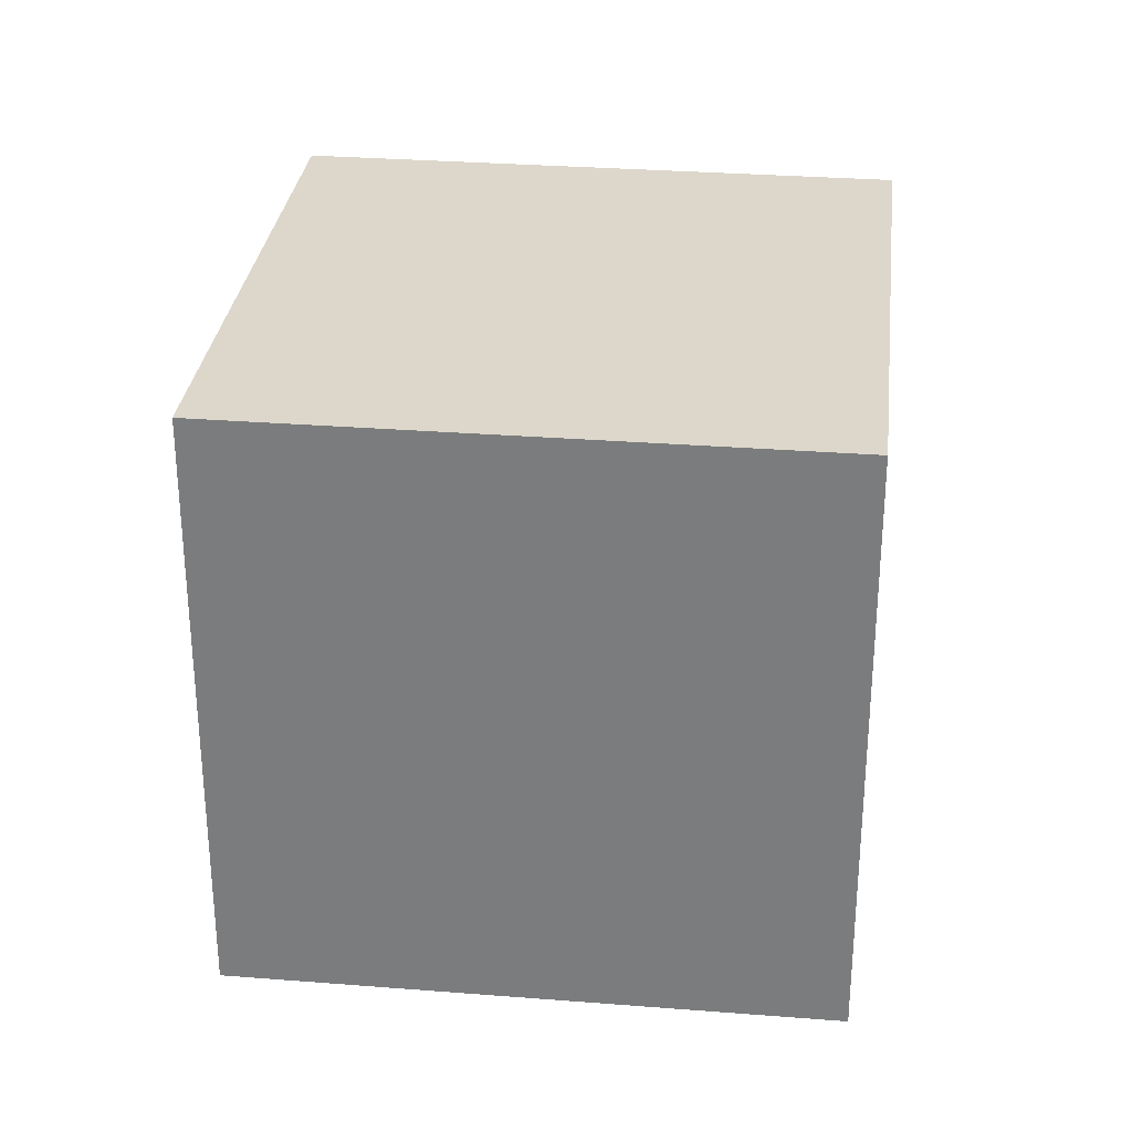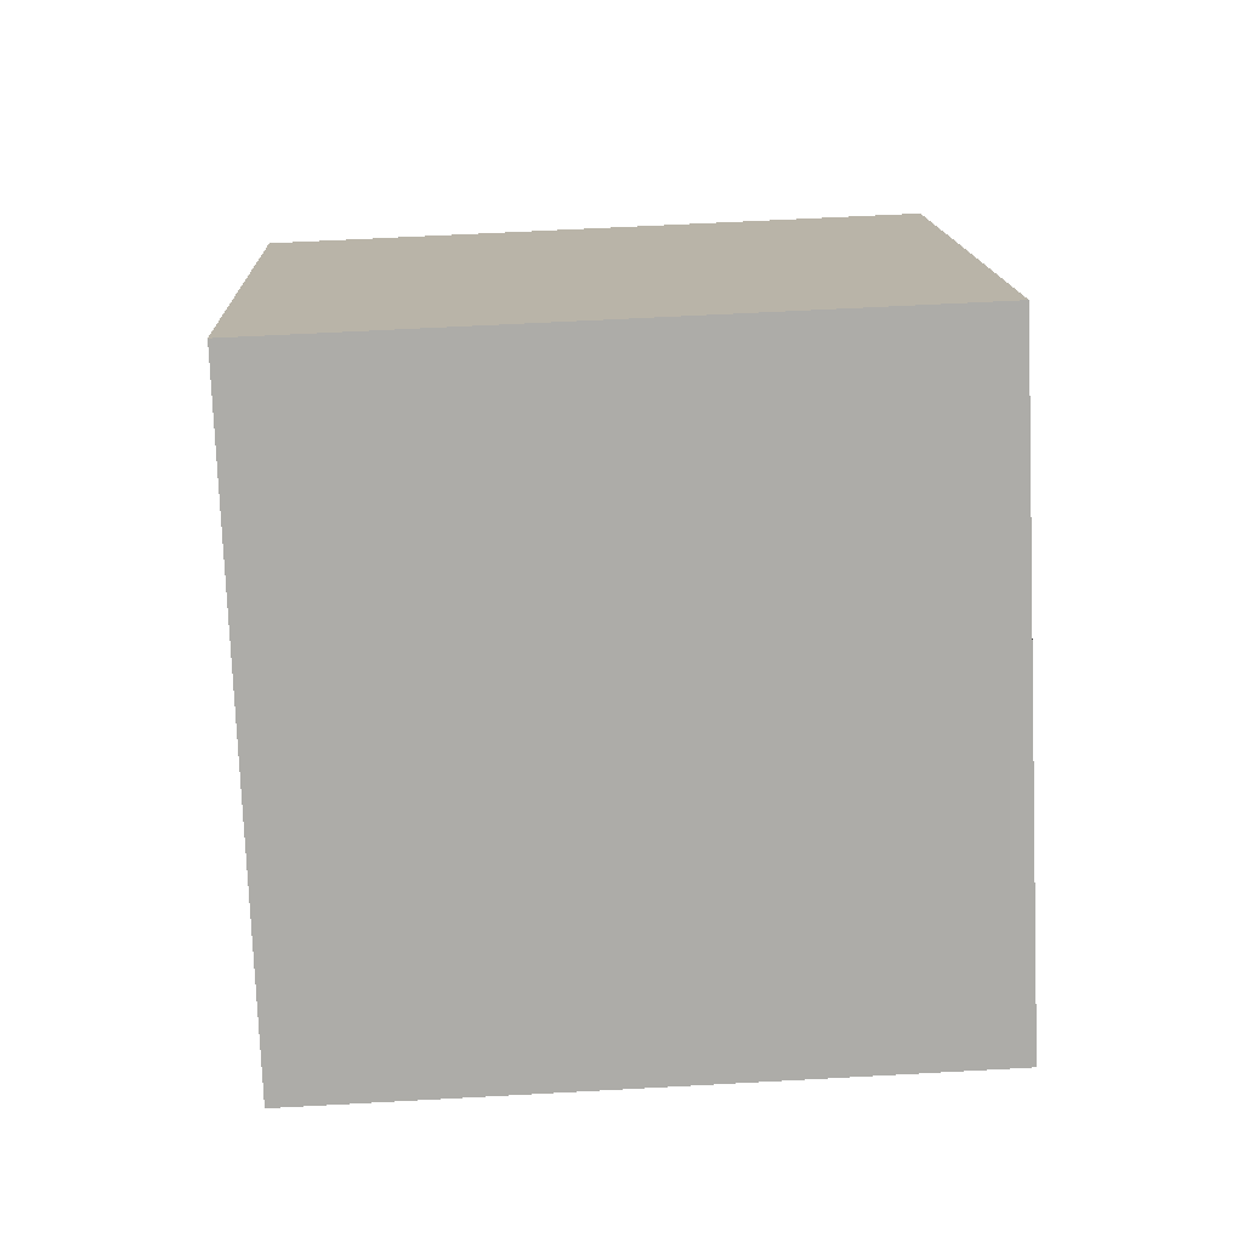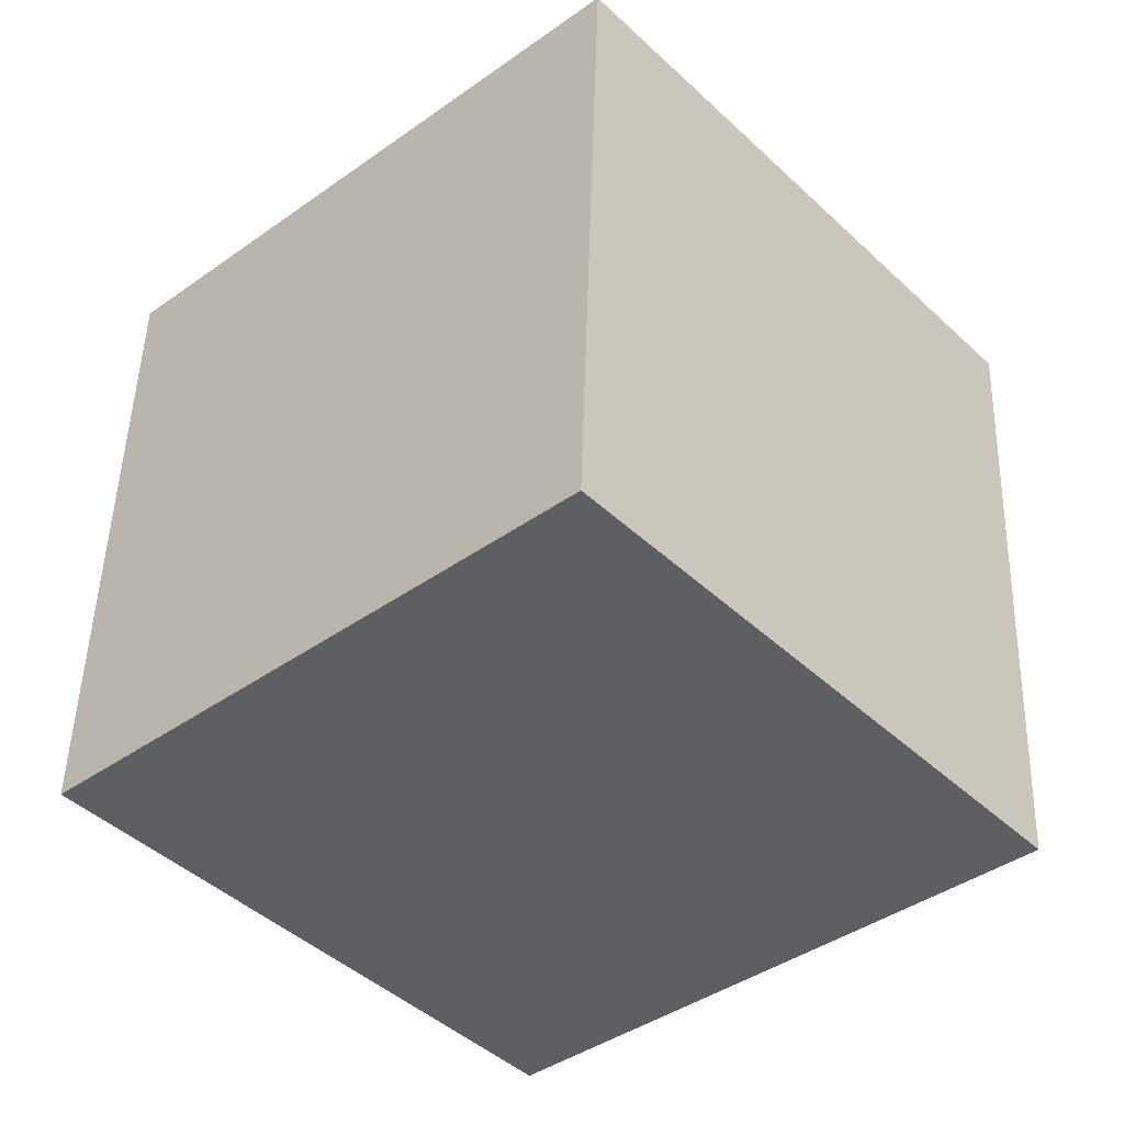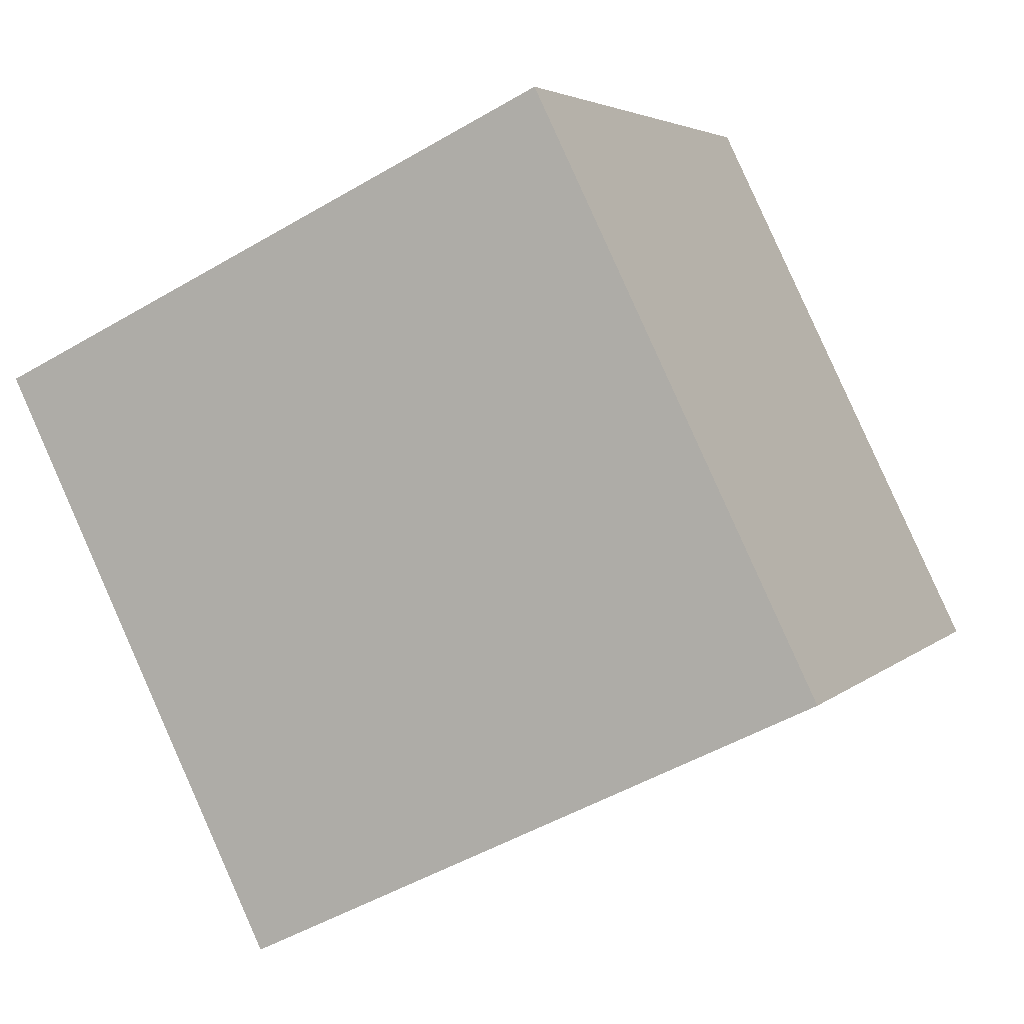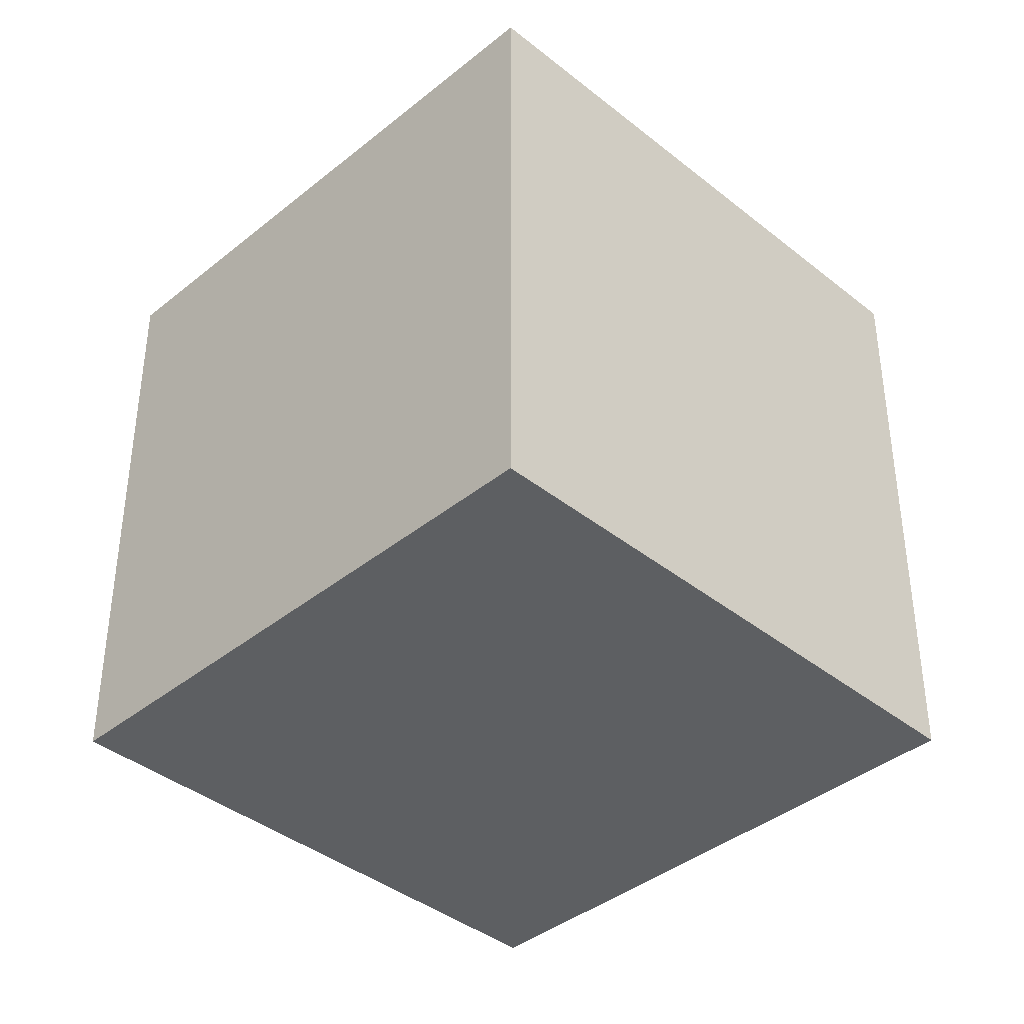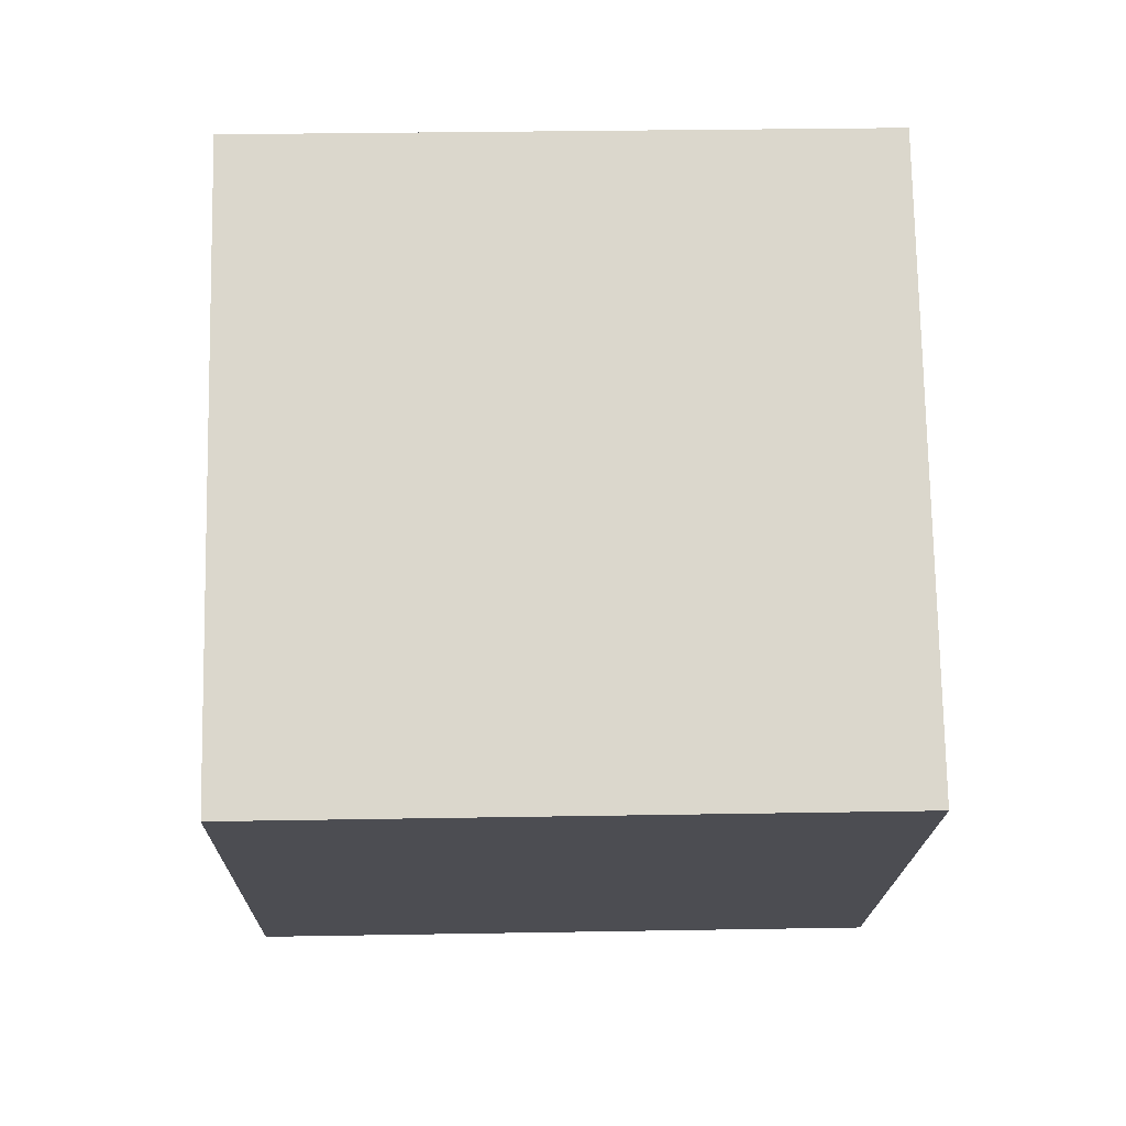
<metadata>
{"format":"obj","ext":"obj","renderer":"f3d","projection":"perspective","resolution":1024,"background":"white","views":[{"elev":30.4,"azim":-35.4,"up":"+Z"},{"elev":61.8,"azim":86.8,"up":"+Y"},{"elev":48.7,"azim":-178.3,"up":"+Y"},{"elev":-49.2,"azim":-56.9,"up":"+Y"},{"elev":-39.5,"azim":3.3,"up":"+Z"},{"elev":31.7,"azim":88.6,"up":"+Y"}]}
</metadata>
<code>
v 0.8024 0.5254 -0.321
v 0.8024 0.5254 0.079
v 0.5354 0.2276 0.079
v 0.8024 0.5254 -0.321
v 0.5354 0.2276 0.079
v 0.5354 0.2276 -0.321
v 0.5046 0.7924 -0.321
v 0.2376 0.4946 -0.321
v 0.2376 0.4946 0.079
v 0.5046 0.7924 -0.321
v 0.2376 0.4946 0.079
v 0.5046 0.7924 0.079
v 0.8024 0.5254 -0.321
v 0.5046 0.7924 -0.321
v 0.5046 0.7924 0.079
v 0.8024 0.5254 -0.321
v 0.5046 0.7924 0.079
v 0.8024 0.5254 0.079
v 0.8024 0.5254 0.079
v 0.5046 0.7924 0.079
v 0.2376 0.4946 0.079
v 0.8024 0.5254 0.079
v 0.2376 0.4946 0.079
v 0.5354 0.2276 0.079
v 0.5354 0.2276 0.079
v 0.2376 0.4946 0.079
v 0.2376 0.4946 -0.321
v 0.5354 0.2276 0.079
v 0.2376 0.4946 -0.321
v 0.5354 0.2276 -0.321
v 0.5046 0.7924 -0.321
v 0.8024 0.5254 -0.321
v 0.5354 0.2276 -0.321
v 0.5046 0.7924 -0.321
v 0.5354 0.2276 -0.321
v 0.2376 0.4946 -0.321
f 1 2 3
f 4 5 6
f 7 8 9
f 10 11 12
f 13 14 15
f 16 17 18
f 19 20 21
f 22 23 24
f 25 26 27
f 28 29 30
f 31 32 33
f 34 35 36

</code>
